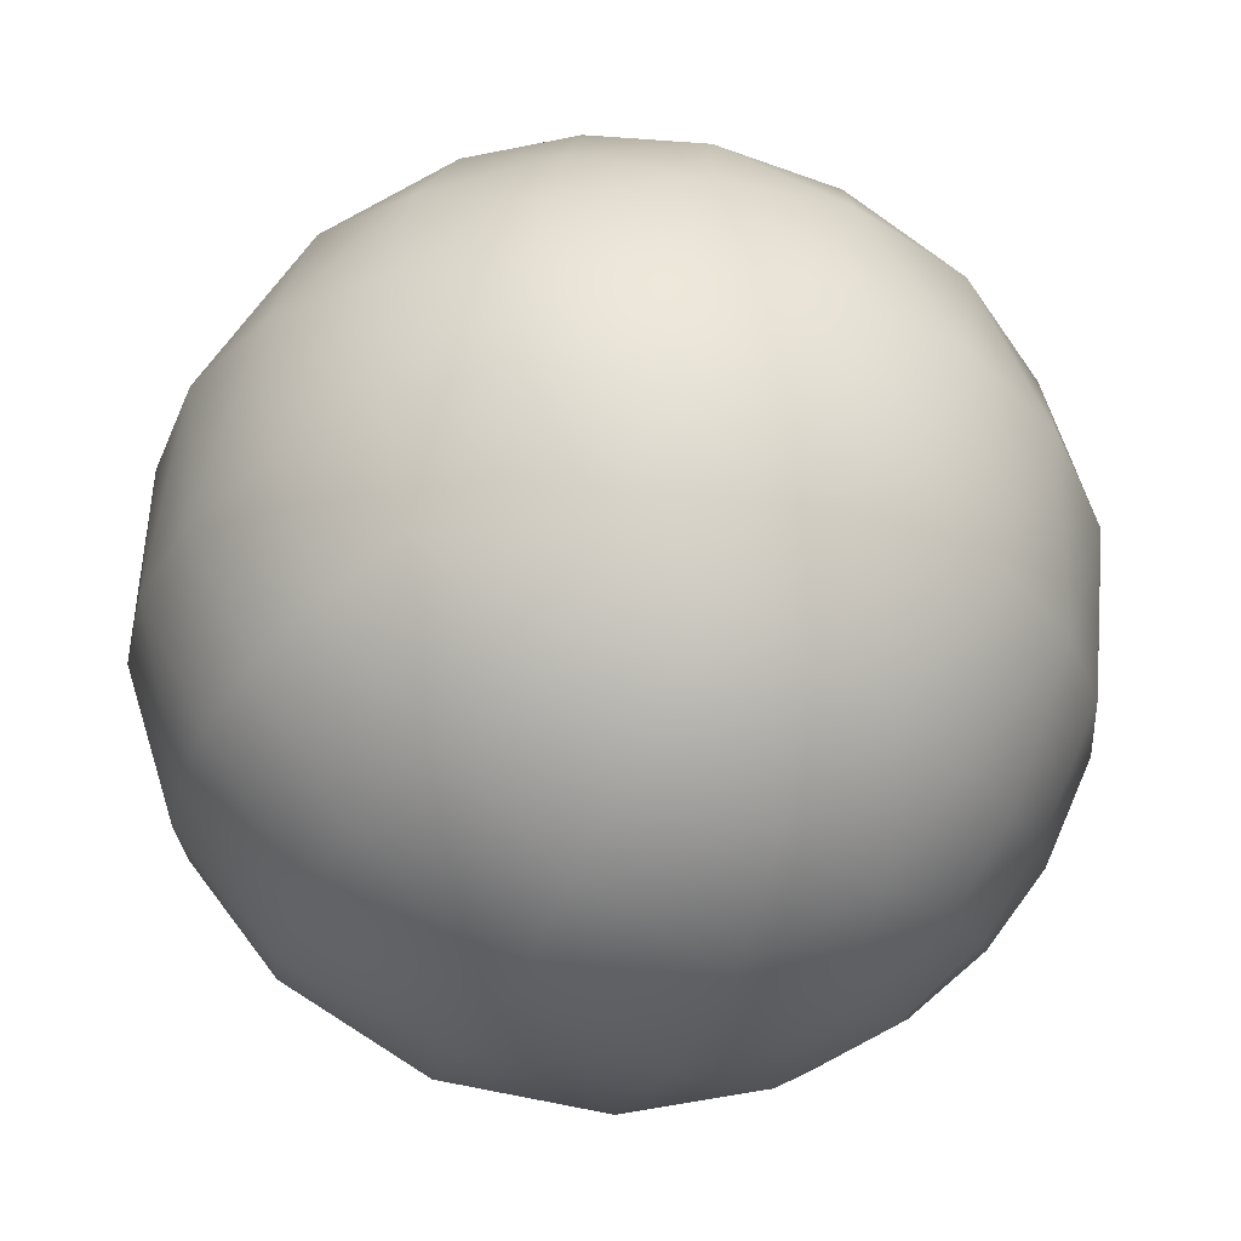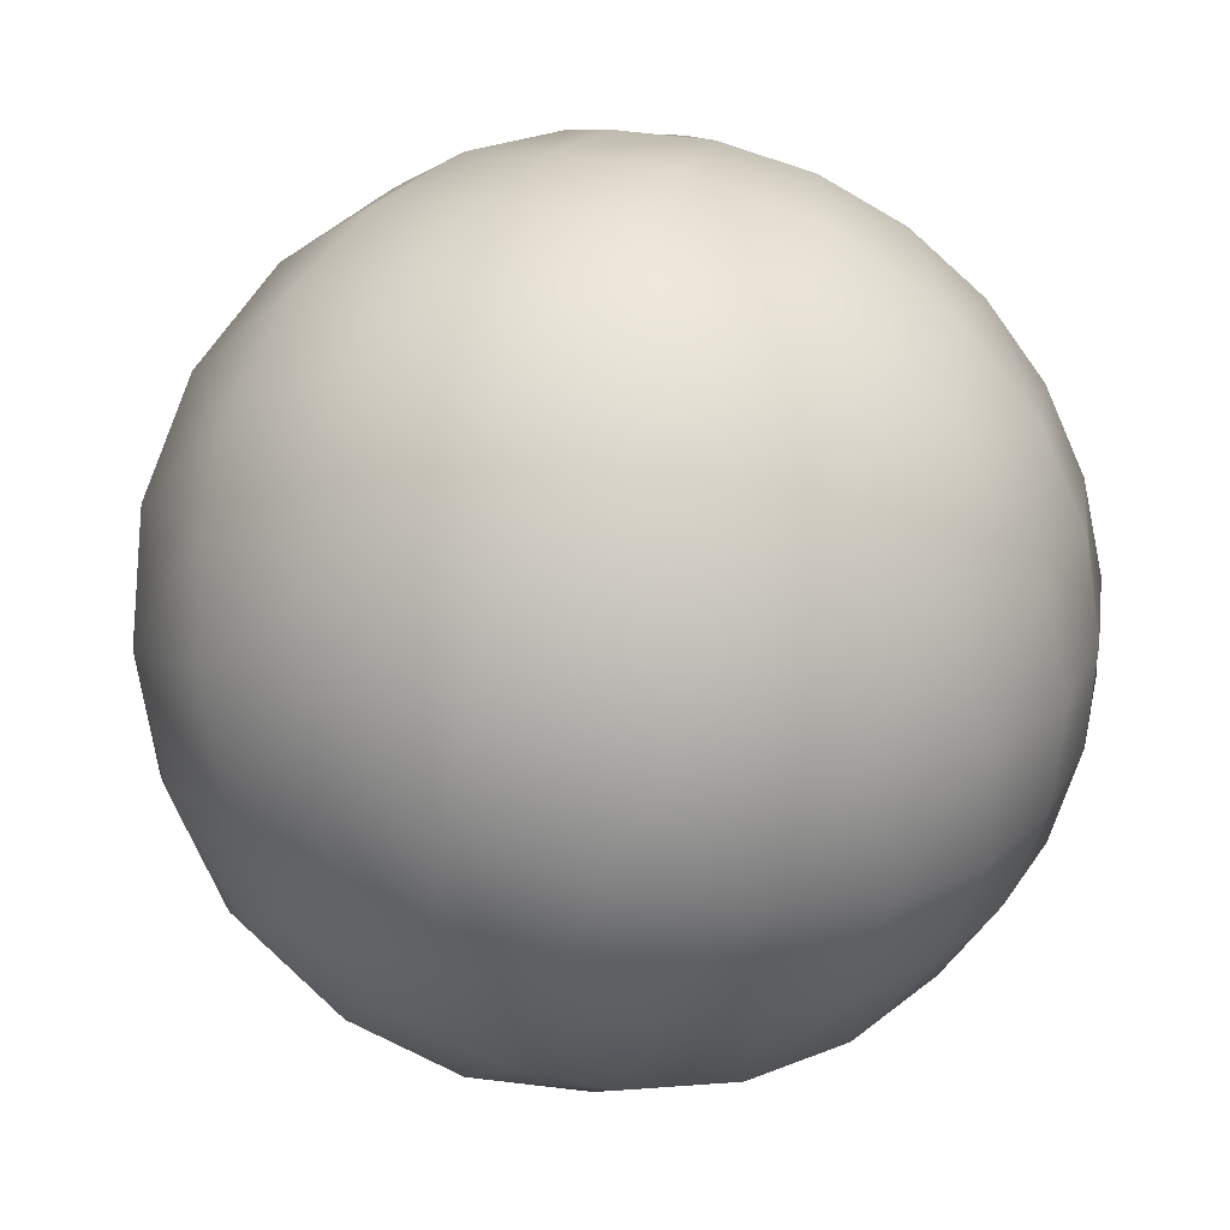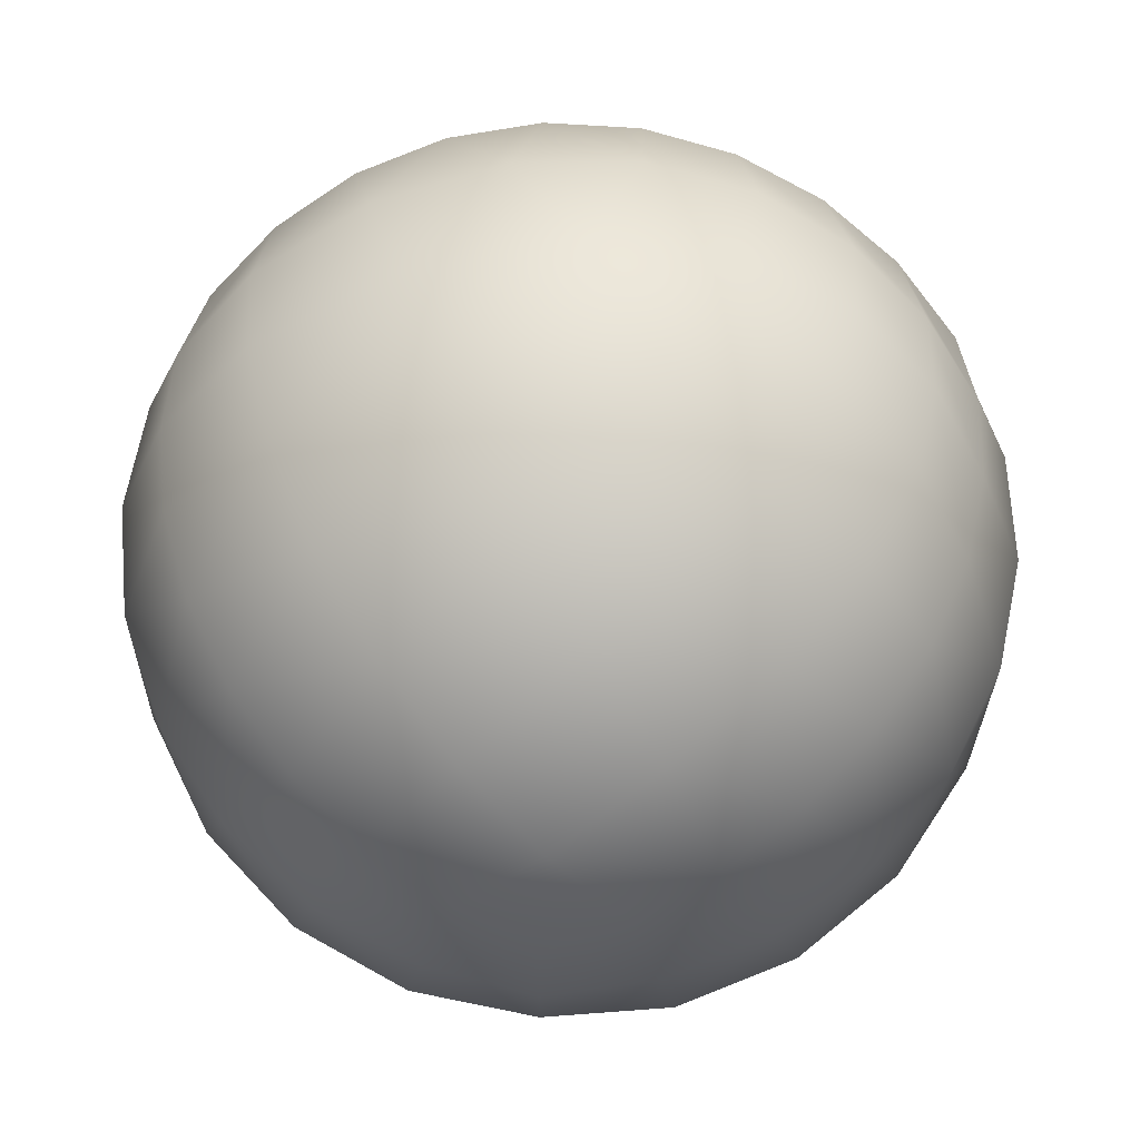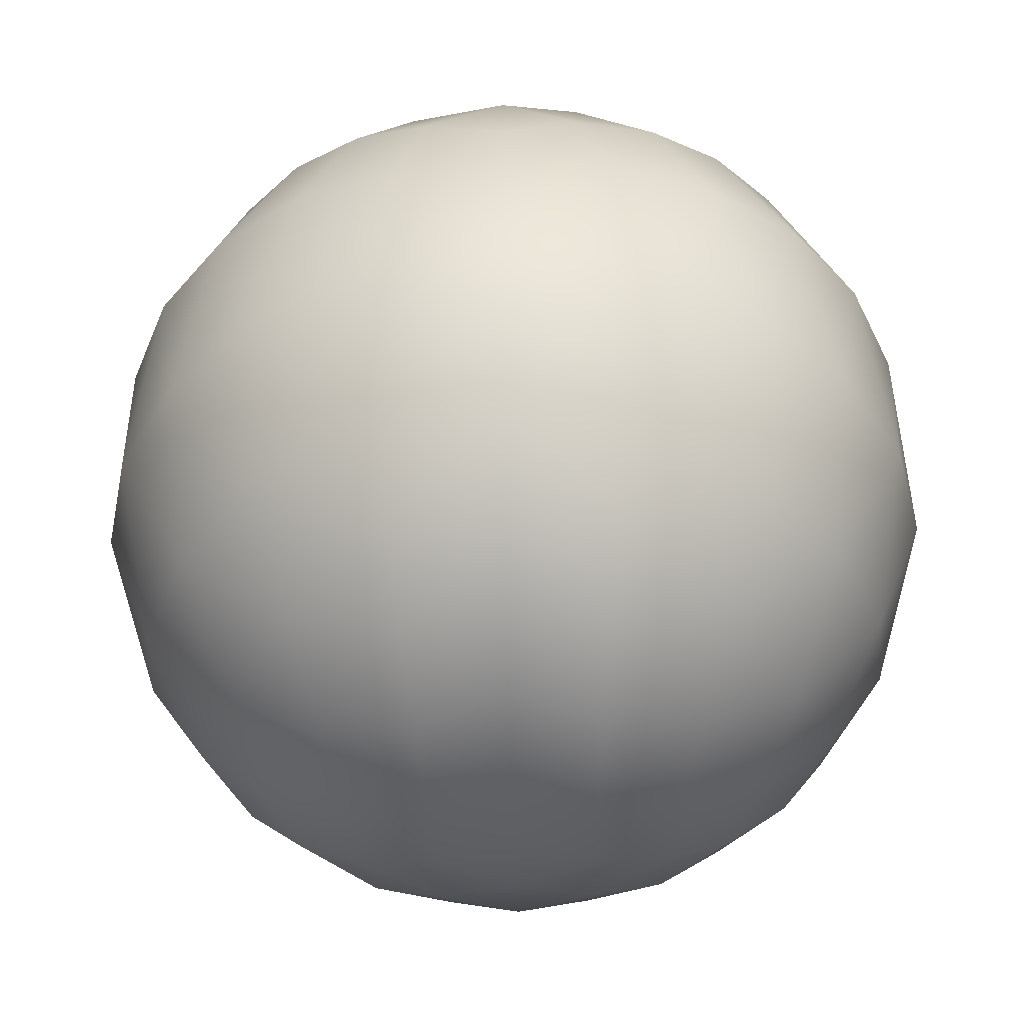
<metadata>
{"format":"obj","ext":"obj","renderer":"f3d","projection":"perspective","resolution":1024,"background":"white","views":[{"elev":54.6,"azim":5.1,"up":"+Y"},{"elev":-6.4,"azim":-24.3,"up":"+Y"},{"elev":70.8,"azim":-46.4,"up":"+Z"},{"elev":-41.3,"azim":-168.5,"up":"+Z"}]}
</metadata>
<code>
o mesh27/mesh27-geometry#mesh27-geometry
v 0.1351 -0.392 -0.1209
v 0.1515 -0.3979 -0.119
v 0.1218 -0.4032 -0.119
v 0.1321 -0.3749 -0.119
v 0.1383 -0.4099 -0.1188
v 0.1491 -0.3803 -0.1188
v 0.1671 -0.4036 -0.1135
v 0.1091 -0.4138 -0.1135
v 0.118 -0.3858 -0.1188
v 0.1292 -0.3585 -0.1135
v 0.1546 -0.4171 -0.1145
v 0.1254 -0.4223 -0.1145
v 0.1472 -0.3625 -0.1145
v 0.1662 -0.3852 -0.1145
v 0.1812 -0.4088 -0.1047
v 0.09754 -0.4235 -0.1047
v 0.1036 -0.3963 -0.1145
v 0.1137 -0.3684 -0.1145
v 0.1266 -0.3437 -0.1047
v 0.1699 -0.4247 -0.1057
v 0.1422 -0.4321 -0.1101
v 0.1136 -0.4346 -0.1057
v 0.146 -0.3455 -0.1057
v 0.1663 -0.3658 -0.1101
v 0.1828 -0.3893 -0.1057
v 0.1933 -0.4132 -0.09287
v 0.08767 -0.4318 -0.09287
v 0.08941 -0.4058 -0.1057
v 0.09682 -0.378 -0.1101
v 0.109 -0.352 -0.1057
v 0.1244 -0.331 -0.09287
v 0.1834 -0.4321 -0.09188
v 0.1584 -0.4429 -0.09894
v 0.1307 -0.4478 -0.09894
v 0.1035 -0.4462 -0.09188
v 0.1457 -0.3301 -0.09188
v 0.1676 -0.3463 -0.09894
v 0.1857 -0.3679 -0.09894
v 0.1979 -0.3923 -0.09188
v 0.2028 -0.4166 -0.0786
v 0.07994 -0.4383 -0.0786
v 0.07621 -0.4137 -0.09188
v 0.07935 -0.3867 -0.09894
v 0.08898 -0.3602 -0.09894
v 0.104 -0.3375 -0.09188
v 0.1226 -0.321 -0.0786
v 0.1941 -0.4385 -0.07265
v 0.1727 -0.4531 -0.07919
v 0.1473 -0.4613 -0.08145
v 0.1207 -0.4622 -0.07919
v 0.09564 -0.4558 -0.07265
v 0.1693 -0.3289 -0.07919
v 0.1459 -0.3177 -0.07265
v 0.189 -0.3468 -0.08145
v 0.2031 -0.3693 -0.07919
v 0.2101 -0.3943 -0.07265
v 0.2093 -0.419 -0.06252
v 0.07468 -0.4427 -0.06252
v 0.06541 -0.4198 -0.07265
v 0.06345 -0.394 -0.07919
v 0.069 -0.3679 -0.08145
v 0.08148 -0.3444 -0.07919
v 0.09959 -0.3259 -0.07265
v 0.1214 -0.3143 -0.06252
v 0.2005 -0.4412 -0.04854
v 0.1829 -0.4581 -0.05083
v 0.1611 -0.4691 -0.05203
v 0.1371 -0.4733 -0.05203
v 0.1128 -0.4704 -0.05083
v 0.09051 -0.4606 -0.04854
v 0.1889 -0.3309 -0.05203
v 0.1684 -0.3175 -0.05083
v 0.1451 -0.3107 -0.04854
v 0.2046 -0.3496 -0.05203
v 0.2142 -0.3721 -0.05083
v 0.2169 -0.3963 -0.04854
v 0.2124 -0.4201 -0.04535
v 0.07215 -0.4448 -0.04535
v 0.05976 -0.424 -0.04854
v 0.05399 -0.4003 -0.05083
v 0.05535 -0.376 -0.05203
v 0.06371 -0.353 -0.05203
v 0.07834 -0.3334 -0.05083
v 0.09796 -0.319 -0.04854
v 0.1208 -0.311 -0.04535
v 0.2019 -0.4382 -0.02372
v 0.1873 -0.4533 -0.02054
v 0.1693 -0.4644 -0.01855
v 0.149 -0.4707 -0.01787
v 0.1278 -0.4717 -0.01855
v 0.1071 -0.4675 -0.02054
v 0.08818 -0.4582 -0.02372
v 0.1808 -0.3262 -0.01855
v 0.1963 -0.3406 -0.01787
v 0.1622 -0.3161 -0.02054
v 0.1418 -0.3111 -0.02372
v 0.2079 -0.3585 -0.01855
v 0.2146 -0.3785 -0.02054
v 0.216 -0.3995 -0.02372
v 0.212 -0.42 -0.02787
v 0.07243 -0.4446 -0.02787
v 0.06172 -0.4267 -0.02372
v 0.05588 -0.4065 -0.02054
v 0.0553 -0.3854 -0.01855
v 0.06002 -0.3646 -0.01787
v 0.06972 -0.3458 -0.01855
v 0.08376 -0.3299 -0.02054
v 0.1012 -0.3182 -0.02372
v 0.1209 -0.3114 -0.02787
v 0.1987 -0.4311 -0.003285
v 0.1863 -0.442 0.002718
v 0.1717 -0.4505 0.006874
v 0.1554 -0.4564 0.009002
v 0.1381 -0.4595 0.009002
v 0.1208 -0.4595 0.006874
v 0.1041 -0.4565 0.002718
v 0.08877 -0.4505 -0.003285
v 0.1675 -0.3311 0.006874
v 0.1808 -0.3422 0.009002
v 0.1921 -0.3556 0.009002
v 0.1528 -0.3226 0.002718
v 0.1372 -0.3173 -0.003285
v 0.2007 -0.3706 0.006874
v 0.2065 -0.3866 0.002718
v 0.209 -0.4029 -0.003285
v 0.2082 -0.4186 -0.01086
v 0.07553 -0.442 -0.01086
v 0.06941 -0.4275 -0.003285
v 0.06624 -0.4114 0.002718
v 0.06617 -0.3944 0.006874
v 0.06918 -0.3773 0.009002
v 0.07516 -0.3609 0.009002
v 0.08384 -0.3458 0.006874
v 0.09481 -0.3329 0.002718
v 0.1076 -0.3226 -0.003285
v 0.1216 -0.3154 -0.01086
v 0.2007 -0.4159 0.00561
v 0.1887 -0.4272 0.01356
v 0.173 -0.4362 0.02011
v 0.1536 -0.4419 0.02465
v 0.1309 -0.4436 0.02586
v 0.1063 -0.4409 0.02147
v 0.08452 -0.435 0.01059
v 0.1445 -0.336 0.02147
v 0.165 -0.3497 0.02586
v 0.1814 -0.3656 0.02465
v 0.1925 -0.3825 0.02011
v 0.124 -0.3265 0.01059
v 0.1988 -0.3994 0.01356
v 0.08363 -0.4166 0.02121
v 0.08615 -0.3966 0.02788
v 0.09193 -0.3763 0.03015
v 0.1006 -0.357 0.02788
v 0.1115 -0.34 0.02121
v 0.1859 -0.4105 0.02398
v 0.167 -0.4186 0.03295
v 0.1414 -0.4223 0.03811
v 0.111 -0.4211 0.03497
v 0.1354 -0.3542 0.03497
v 0.1594 -0.3728 0.03811
v 0.1766 -0.3921 0.03295
v 0.1179 -0.3987 0.04203
v 0.1262 -0.3757 0.04203
v 0.1512 -0.3979 0.04234
f 1 2 3
f 4 2 1
f 2 5 3
f 4 1 3
f 4 6 2
f 2 7 5
f 3 5 8
f 4 3 9
f 10 6 4
f 6 7 2
f 7 11 5
f 5 12 8
f 9 3 8
f 10 4 9
f 10 13 6
f 6 14 7
f 7 15 11
f 5 11 12
f 8 12 16
f 9 8 17
f 10 9 18
f 19 13 10
f 13 14 6
f 14 15 7
f 15 20 11
f 11 21 12
f 12 22 16
f 17 8 16
f 18 9 17
f 19 10 18
f 19 23 13
f 13 24 14
f 14 25 15
f 15 26 20
f 11 20 21
f 12 21 22
f 16 22 27
f 17 16 28
f 18 17 29
f 19 18 30
f 31 23 19
f 23 24 13
f 24 25 14
f 25 26 15
f 26 32 20
f 20 33 21
f 21 34 22
f 27 22 35
f 28 16 27
f 29 17 28
f 30 18 29
f 31 19 30
f 36 23 31
f 23 37 24
f 24 38 25
f 25 39 26
f 26 40 32
f 20 32 33
f 21 33 34
f 22 34 35
f 35 41 27
f 28 27 42
f 29 28 43
f 30 29 44
f 31 30 45
f 36 37 23
f 36 31 46
f 37 38 24
f 38 39 25
f 26 39 40
f 32 40 47
f 32 48 33
f 33 49 34
f 34 50 35
f 35 51 41
f 27 41 42
f 43 28 42
f 44 29 43
f 45 30 44
f 31 45 46
f 52 37 36
f 53 36 46
f 37 54 38
f 38 55 39
f 39 56 40
f 40 57 47
f 47 48 32
f 48 49 33
f 49 50 34
f 50 51 35
f 51 58 41
f 42 41 59
f 43 42 60
f 43 61 44
f 45 44 62
f 46 45 63
f 54 37 52
f 52 36 53
f 53 46 64
f 38 54 55
f 39 55 56
f 40 56 57
f 47 57 65
f 47 66 48
f 48 67 49
f 49 68 50
f 50 69 51
f 51 70 58
f 41 58 59
f 42 59 60
f 43 60 61
f 44 61 62
f 45 62 63
f 46 63 64
f 54 52 71
f 52 53 72
f 53 64 73
f 54 74 55
f 55 75 56
f 56 76 57
f 57 77 65
f 47 65 66
f 66 67 48
f 67 68 49
f 68 69 50
f 69 70 51
f 70 78 58
f 59 58 79
f 60 59 80
f 61 60 81
f 61 82 62
f 63 62 83
f 64 63 84
f 71 52 72
f 54 71 74
f 72 53 73
f 73 64 85
f 55 74 75
f 56 75 76
f 57 76 77
f 65 77 86
f 65 87 66
f 66 88 67
f 67 89 68
f 68 90 69
f 69 91 70
f 70 92 78
f 58 78 79
f 59 79 80
f 60 80 81
f 61 81 82
f 62 82 83
f 63 83 84
f 64 84 85
f 71 72 93
f 71 94 74
f 72 73 95
f 73 85 96
f 74 97 75
f 75 98 76
f 76 99 77
f 77 100 86
f 65 86 87
f 87 88 66
f 88 89 67
f 89 90 68
f 90 91 69
f 91 92 70
f 92 101 78
f 79 78 102
f 80 79 103
f 81 80 104
f 81 105 82
f 82 106 83
f 84 83 107
f 85 84 108
f 93 72 95
f 94 71 93
f 74 94 97
f 95 73 96
f 96 85 109
f 75 97 98
f 76 98 99
f 77 99 100
f 100 110 86
f 86 111 87
f 87 112 88
f 88 113 89
f 89 114 90
f 90 115 91
f 91 116 92
f 117 101 92
f 78 101 102
f 79 102 103
f 80 103 104
f 81 104 105
f 82 105 106
f 83 106 107
f 108 84 107
f 109 85 108
f 93 95 118
f 94 93 119
f 97 94 120
f 95 96 121
f 96 109 122
f 98 97 123
f 99 98 124
f 100 99 125
f 100 126 110
f 86 110 111
f 87 111 112
f 112 113 88
f 113 114 89
f 114 115 90
f 115 116 91
f 116 117 92
f 117 127 101
f 101 128 102
f 102 129 103
f 103 130 104
f 104 131 105
f 106 105 132
f 107 106 133
f 108 107 134
f 109 108 135
f 118 95 121
f 119 93 118
f 94 119 120
f 97 120 123
f 121 96 122
f 122 109 136
f 98 123 124
f 99 124 125
f 100 125 126
f 126 125 110
f 110 137 111
f 138 112 111
f 139 113 112
f 113 140 114
f 114 141 115
f 115 142 116
f 116 143 117
f 127 117 128
f 101 127 128
f 102 128 129
f 103 129 130
f 104 130 131
f 105 131 132
f 106 132 133
f 134 107 133
f 135 108 134
f 136 109 135
f 118 121 144
f 118 145 119
f 119 146 120
f 120 147 123
f 121 122 148
f 122 136 135
f 124 123 149
f 125 124 137
f 110 125 137
f 111 137 138
f 138 139 112
f 139 140 113
f 140 141 114
f 141 142 115
f 142 143 116
f 117 143 128
f 128 143 129
f 129 150 130
f 130 151 131
f 132 131 152
f 133 132 153
f 134 133 154
f 148 135 134
f 121 148 144
f 118 144 145
f 119 145 146
f 120 146 147
f 123 147 149
f 122 135 148
f 124 149 137
f 137 149 138
f 155 139 138
f 156 140 139
f 157 141 140
f 158 142 141
f 150 143 142
f 129 143 150
f 130 150 151
f 152 131 151
f 153 132 152
f 154 133 153
f 148 134 154
f 148 154 144
f 144 159 145
f 145 160 146
f 146 161 147
f 147 155 149
f 138 149 155
f 155 156 139
f 156 157 140
f 158 141 157
f 150 142 158
f 151 150 158
f 152 151 162
f 153 152 163
f 154 153 159
f 144 154 159
f 145 159 160
f 146 160 161
f 147 161 155
f 161 156 155
f 164 157 156
f 162 158 157
f 151 158 162
f 163 152 162
f 159 153 163
f 159 163 160
f 160 164 161
f 161 164 156
f 164 162 157
f 163 162 164
f 160 163 164
f 3 2 1
f 1 2 4
f 3 5 2
f 3 1 4
f 2 6 4
f 5 7 2
f 8 5 3
f 9 3 4
f 4 6 10
f 2 7 6
f 5 11 7
f 8 12 5
f 8 3 9
f 9 4 10
f 6 13 10
f 7 14 6
f 11 15 7
f 12 11 5
f 16 12 8
f 17 8 9
f 18 9 10
f 10 13 19
f 6 14 13
f 7 15 14
f 11 20 15
f 12 21 11
f 16 22 12
f 16 8 17
f 17 9 18
f 18 10 19
f 13 23 19
f 14 24 13
f 15 25 14
f 20 26 15
f 21 20 11
f 22 21 12
f 27 22 16
f 28 16 17
f 29 17 18
f 30 18 19
f 19 23 31
f 13 24 23
f 14 25 24
f 15 26 25
f 20 32 26
f 21 33 20
f 22 34 21
f 35 22 27
f 27 16 28
f 28 17 29
f 29 18 30
f 30 19 31
f 31 23 36
f 24 37 23
f 25 38 24
f 26 39 25
f 32 40 26
f 33 32 20
f 34 33 21
f 35 34 22
f 27 41 35
f 42 27 28
f 43 28 29
f 44 29 30
f 45 30 31
f 23 37 36
f 46 31 36
f 24 38 37
f 25 39 38
f 40 39 26
f 47 40 32
f 33 48 32
f 34 49 33
f 35 50 34
f 41 51 35
f 42 41 27
f 42 28 43
f 43 29 44
f 44 30 45
f 46 45 31
f 36 37 52
f 46 36 53
f 38 54 37
f 39 55 38
f 40 56 39
f 47 57 40
f 32 48 47
f 33 49 48
f 34 50 49
f 35 51 50
f 41 58 51
f 59 41 42
f 60 42 43
f 44 61 43
f 62 44 45
f 63 45 46
f 52 37 54
f 53 36 52
f 64 46 53
f 55 54 38
f 56 55 39
f 57 56 40
f 65 57 47
f 48 66 47
f 49 67 48
f 50 68 49
f 51 69 50
f 58 70 51
f 59 58 41
f 60 59 42
f 61 60 43
f 62 61 44
f 63 62 45
f 64 63 46
f 71 52 54
f 72 53 52
f 73 64 53
f 55 74 54
f 56 75 55
f 57 76 56
f 65 77 57
f 66 65 47
f 48 67 66
f 49 68 67
f 50 69 68
f 51 70 69
f 58 78 70
f 79 58 59
f 80 59 60
f 81 60 61
f 62 82 61
f 83 62 63
f 84 63 64
f 72 52 71
f 74 71 54
f 73 53 72
f 85 64 73
f 75 74 55
f 76 75 56
f 77 76 57
f 86 77 65
f 66 87 65
f 67 88 66
f 68 89 67
f 69 90 68
f 70 91 69
f 78 92 70
f 79 78 58
f 80 79 59
f 81 80 60
f 82 81 61
f 83 82 62
f 84 83 63
f 85 84 64
f 93 72 71
f 74 94 71
f 95 73 72
f 96 85 73
f 75 97 74
f 76 98 75
f 77 99 76
f 86 100 77
f 87 86 65
f 66 88 87
f 67 89 88
f 68 90 89
f 69 91 90
f 70 92 91
f 78 101 92
f 102 78 79
f 103 79 80
f 104 80 81
f 82 105 81
f 83 106 82
f 107 83 84
f 108 84 85
f 95 72 93
f 93 71 94
f 97 94 74
f 96 73 95
f 109 85 96
f 98 97 75
f 99 98 76
f 100 99 77
f 86 110 100
f 87 111 86
f 88 112 87
f 89 113 88
f 90 114 89
f 91 115 90
f 92 116 91
f 92 101 117
f 102 101 78
f 103 102 79
f 104 103 80
f 105 104 81
f 106 105 82
f 107 106 83
f 107 84 108
f 108 85 109
f 118 95 93
f 119 93 94
f 120 94 97
f 121 96 95
f 122 109 96
f 123 97 98
f 124 98 99
f 125 99 100
f 110 126 100
f 111 110 86
f 112 111 87
f 88 113 112
f 89 114 113
f 90 115 114
f 91 116 115
f 92 117 116
f 101 127 117
f 102 128 101
f 103 129 102
f 104 130 103
f 105 131 104
f 132 105 106
f 133 106 107
f 134 107 108
f 135 108 109
f 121 95 118
f 118 93 119
f 120 119 94
f 123 120 97
f 122 96 121
f 136 109 122
f 124 123 98
f 125 124 99
f 126 125 100
f 110 125 126
f 111 137 110
f 111 112 138
f 112 113 139
f 114 140 113
f 115 141 114
f 116 142 115
f 117 143 116
f 128 117 127
f 128 127 101
f 129 128 102
f 130 129 103
f 131 130 104
f 132 131 105
f 133 132 106
f 133 107 134
f 134 108 135
f 135 109 136
f 144 121 118
f 119 145 118
f 120 146 119
f 123 147 120
f 148 122 121
f 135 136 122
f 149 123 124
f 137 124 125
f 137 125 110
f 138 137 111
f 112 139 138
f 113 140 139
f 114 141 140
f 115 142 141
f 116 143 142
f 128 143 117
f 129 143 128
f 130 150 129
f 131 151 130
f 152 131 132
f 153 132 133
f 154 133 134
f 134 135 148
f 144 148 121
f 145 144 118
f 146 145 119
f 147 146 120
f 149 147 123
f 148 135 122
f 137 149 124
f 138 149 137
f 138 139 155
f 139 140 156
f 140 141 157
f 141 142 158
f 142 143 150
f 150 143 129
f 151 150 130
f 151 131 152
f 152 132 153
f 153 133 154
f 154 134 148
f 144 154 148
f 145 159 144
f 146 160 145
f 147 161 146
f 149 155 147
f 155 149 138
f 139 156 155
f 140 157 156
f 157 141 158
f 158 142 150
f 158 150 151
f 162 151 152
f 163 152 153
f 159 153 154
f 159 154 144
f 160 159 145
f 161 160 146
f 155 161 147
f 155 156 161
f 156 157 164
f 157 158 162
f 162 158 151
f 162 152 163
f 163 153 159
f 160 163 159
f 161 164 160
f 156 164 161
f 157 162 164
f 164 162 163
f 164 163 160

</code>
